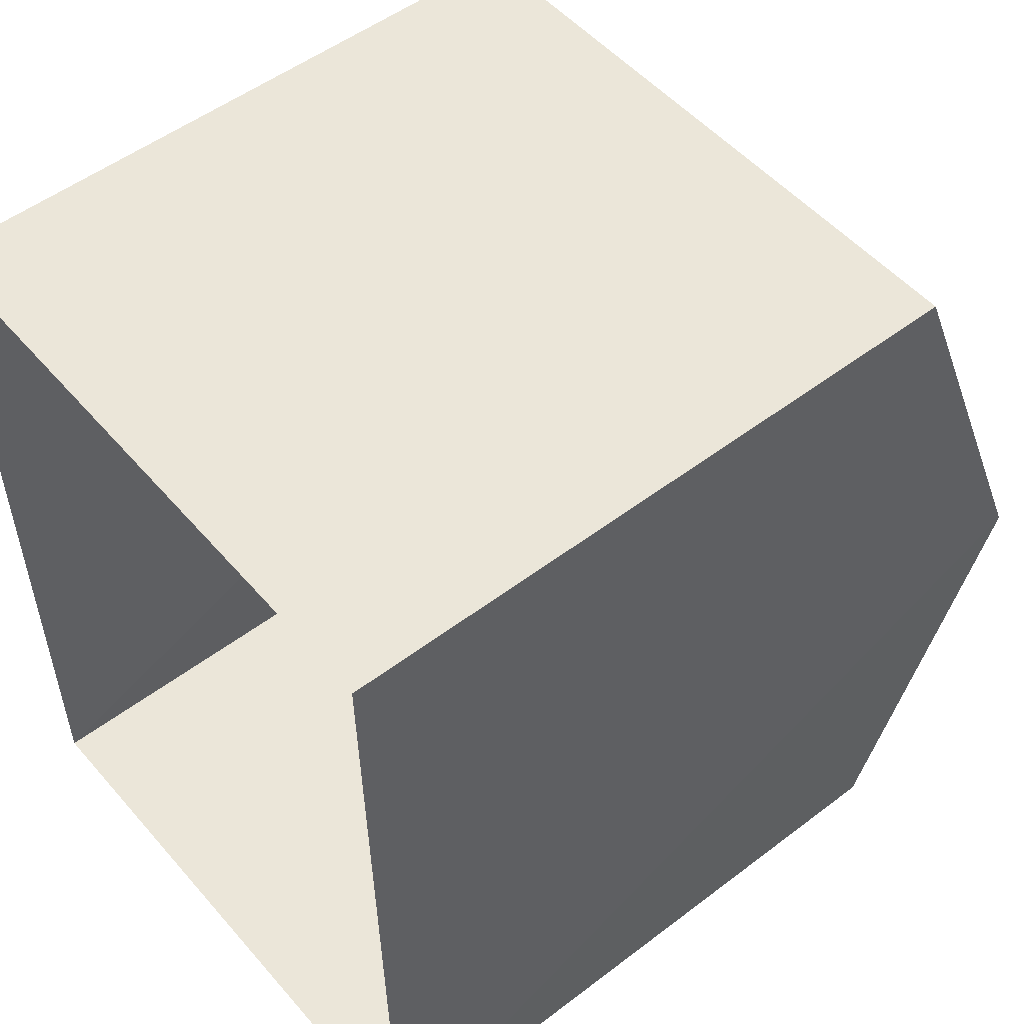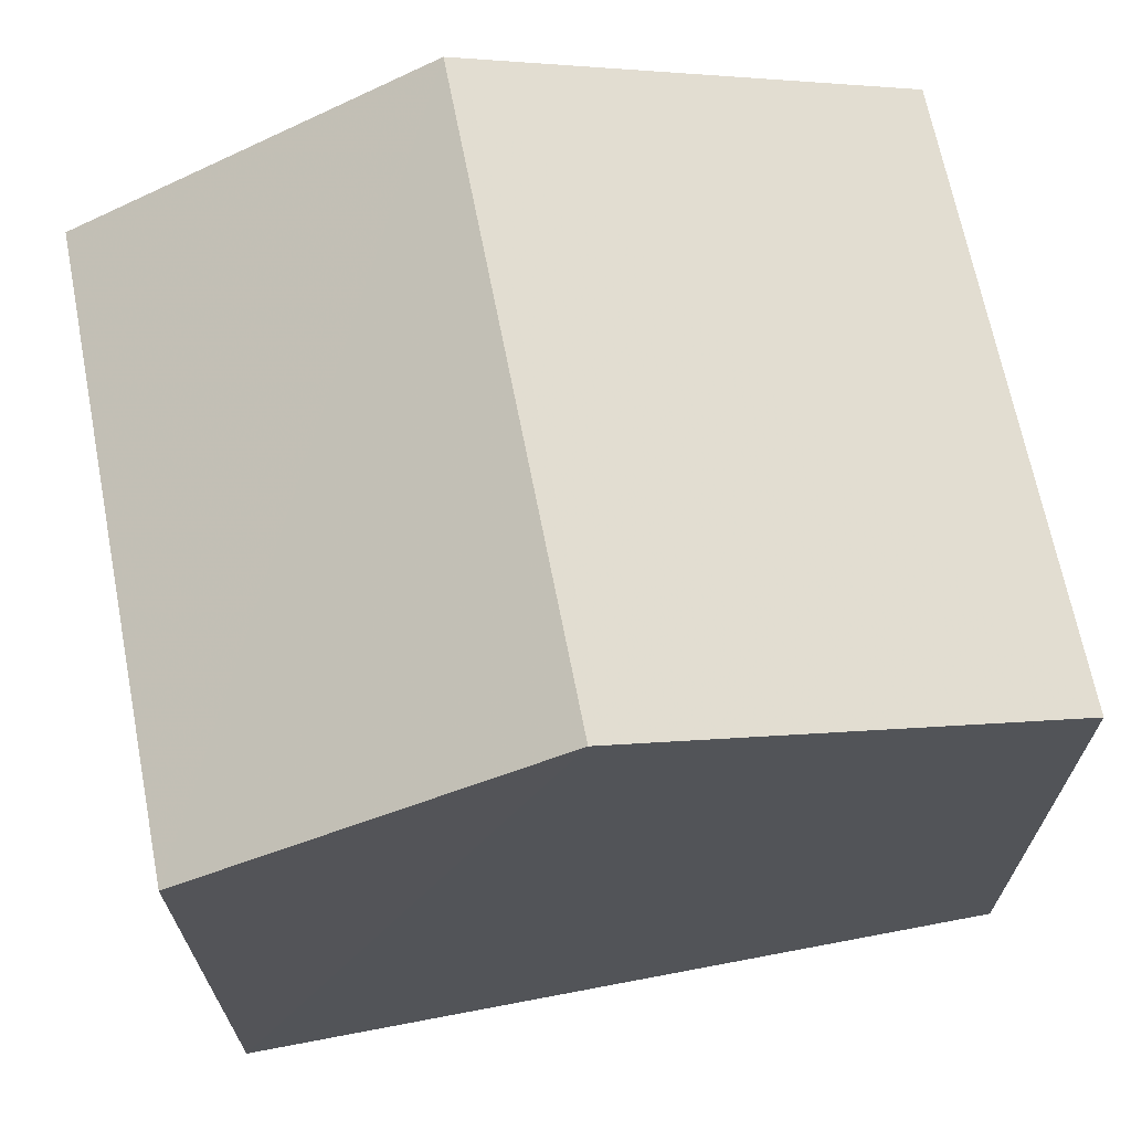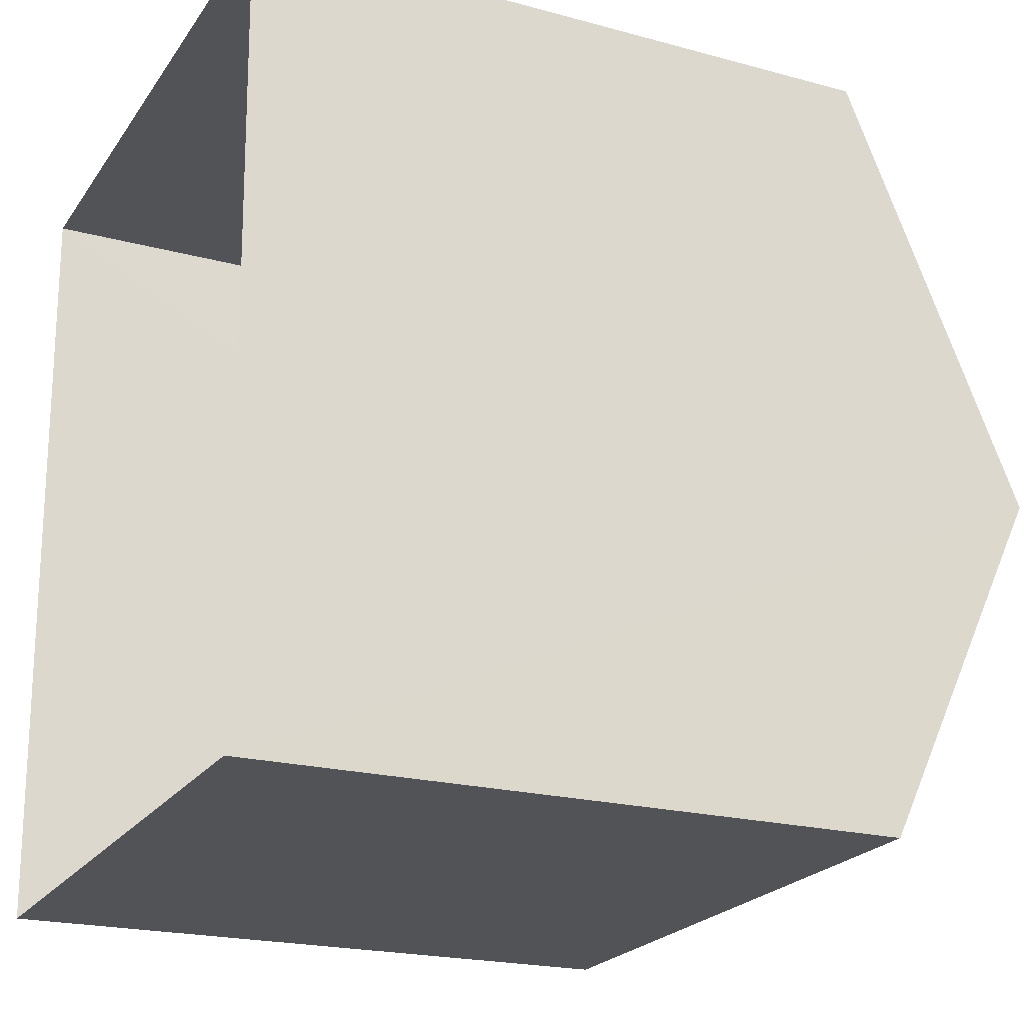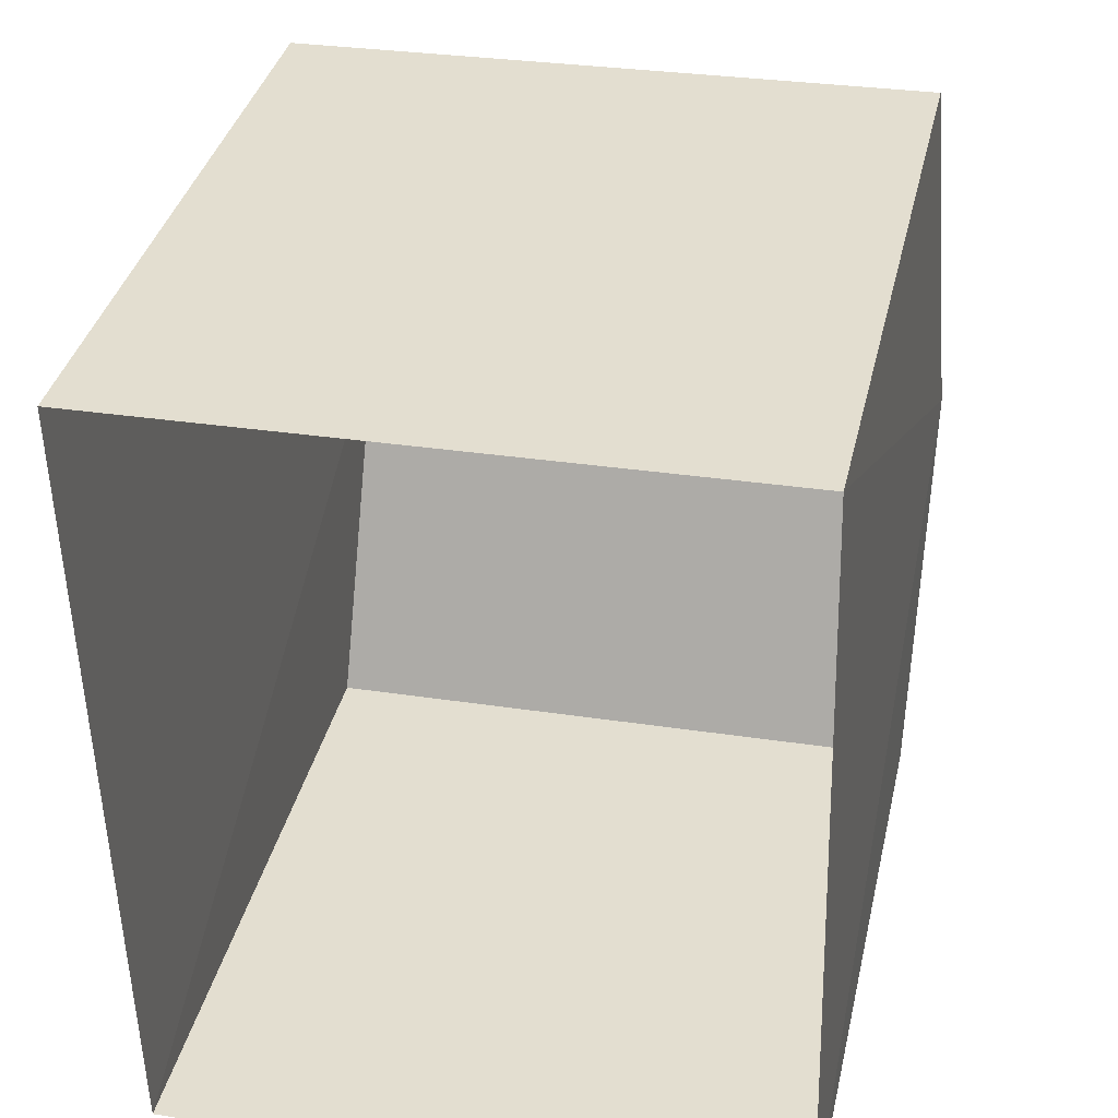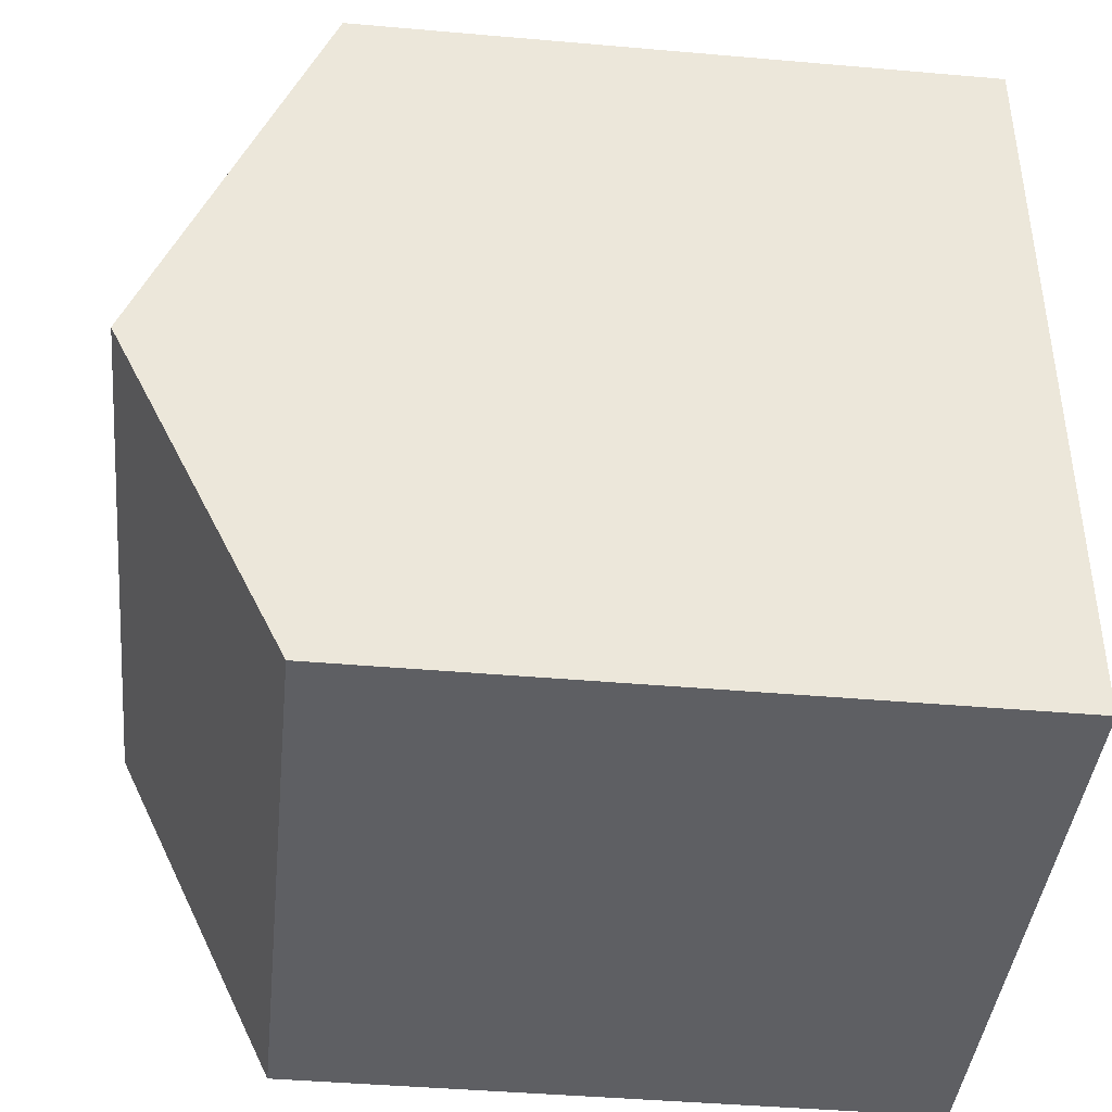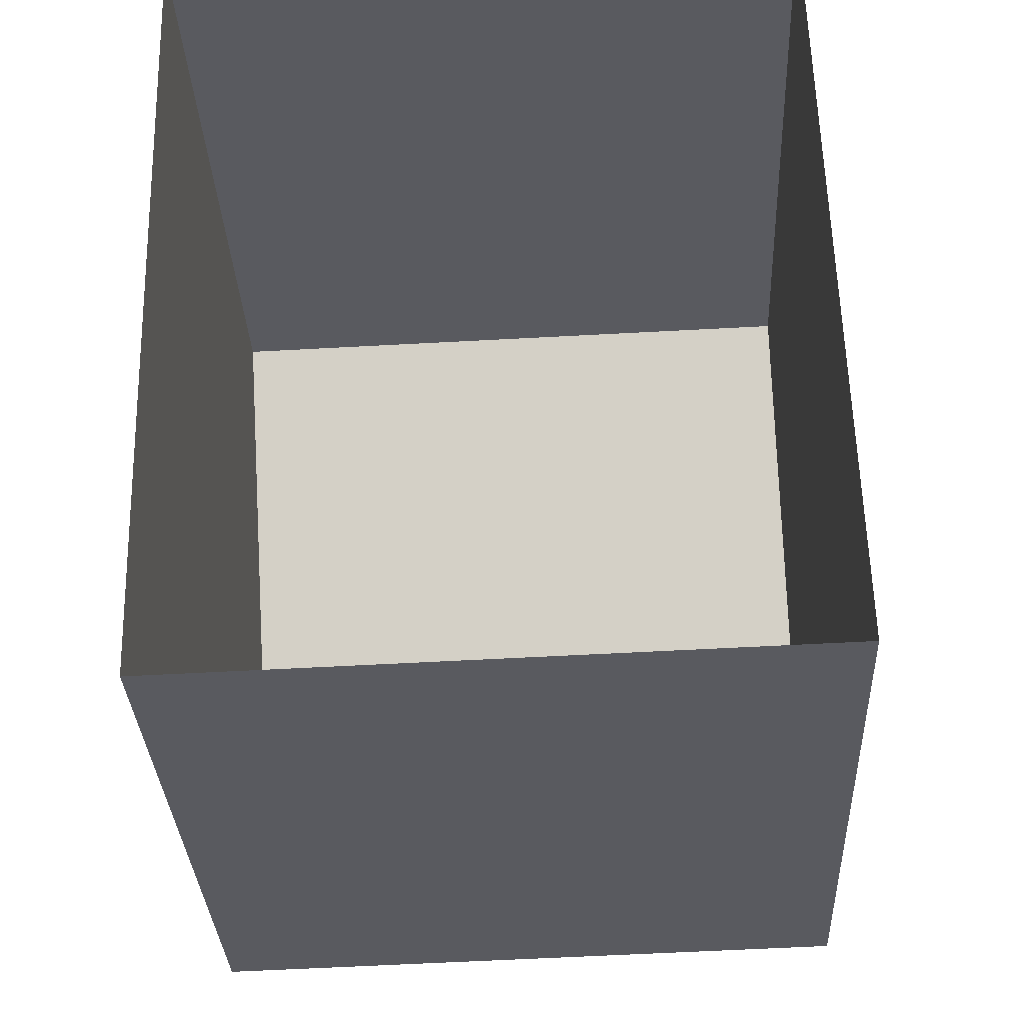
<metadata>
{"format":"obj","ext":"obj","renderer":"f3d","projection":"perspective","resolution":1024,"background":"white","views":[{"elev":52.1,"azim":-129.5,"up":"+Y"},{"elev":68.0,"azim":77.5,"up":"+Z"},{"elev":-21.1,"azim":-115.8,"up":"+Y"},{"elev":36.5,"azim":-167.3,"up":"+Y"},{"elev":-42.9,"azim":84.1,"up":"+Y"},{"elev":-32.0,"azim":-177.2,"up":"+Y"}]}
</metadata>
<code>
v -3.729e+05 -1.043e+05 27.63
v -3.729e+05 -1.043e+05 27.63
v -3.729e+05 -1.043e+05 27.63
v -3.729e+05 -1.043e+05 27.63
v -3.729e+05 -1.043e+05 31.39
v -3.729e+05 -1.043e+05 30.6
v -3.729e+05 -1.043e+05 31.39
v -3.729e+05 -1.043e+05 30.6
v -3.729e+05 -1.043e+05 30.6
v -3.729e+05 -1.043e+05 30.6
f 1 2 3
f 1 4 2
f 5 6 7
f 5 8 6
f 9 10 5
f 7 9 5
f 10 4 5
f 4 1 5
f 1 8 5
f 6 1 3
f 6 8 1
f 10 2 4
f 10 9 2
f 6 3 7
f 3 2 7
f 2 9 7

</code>
